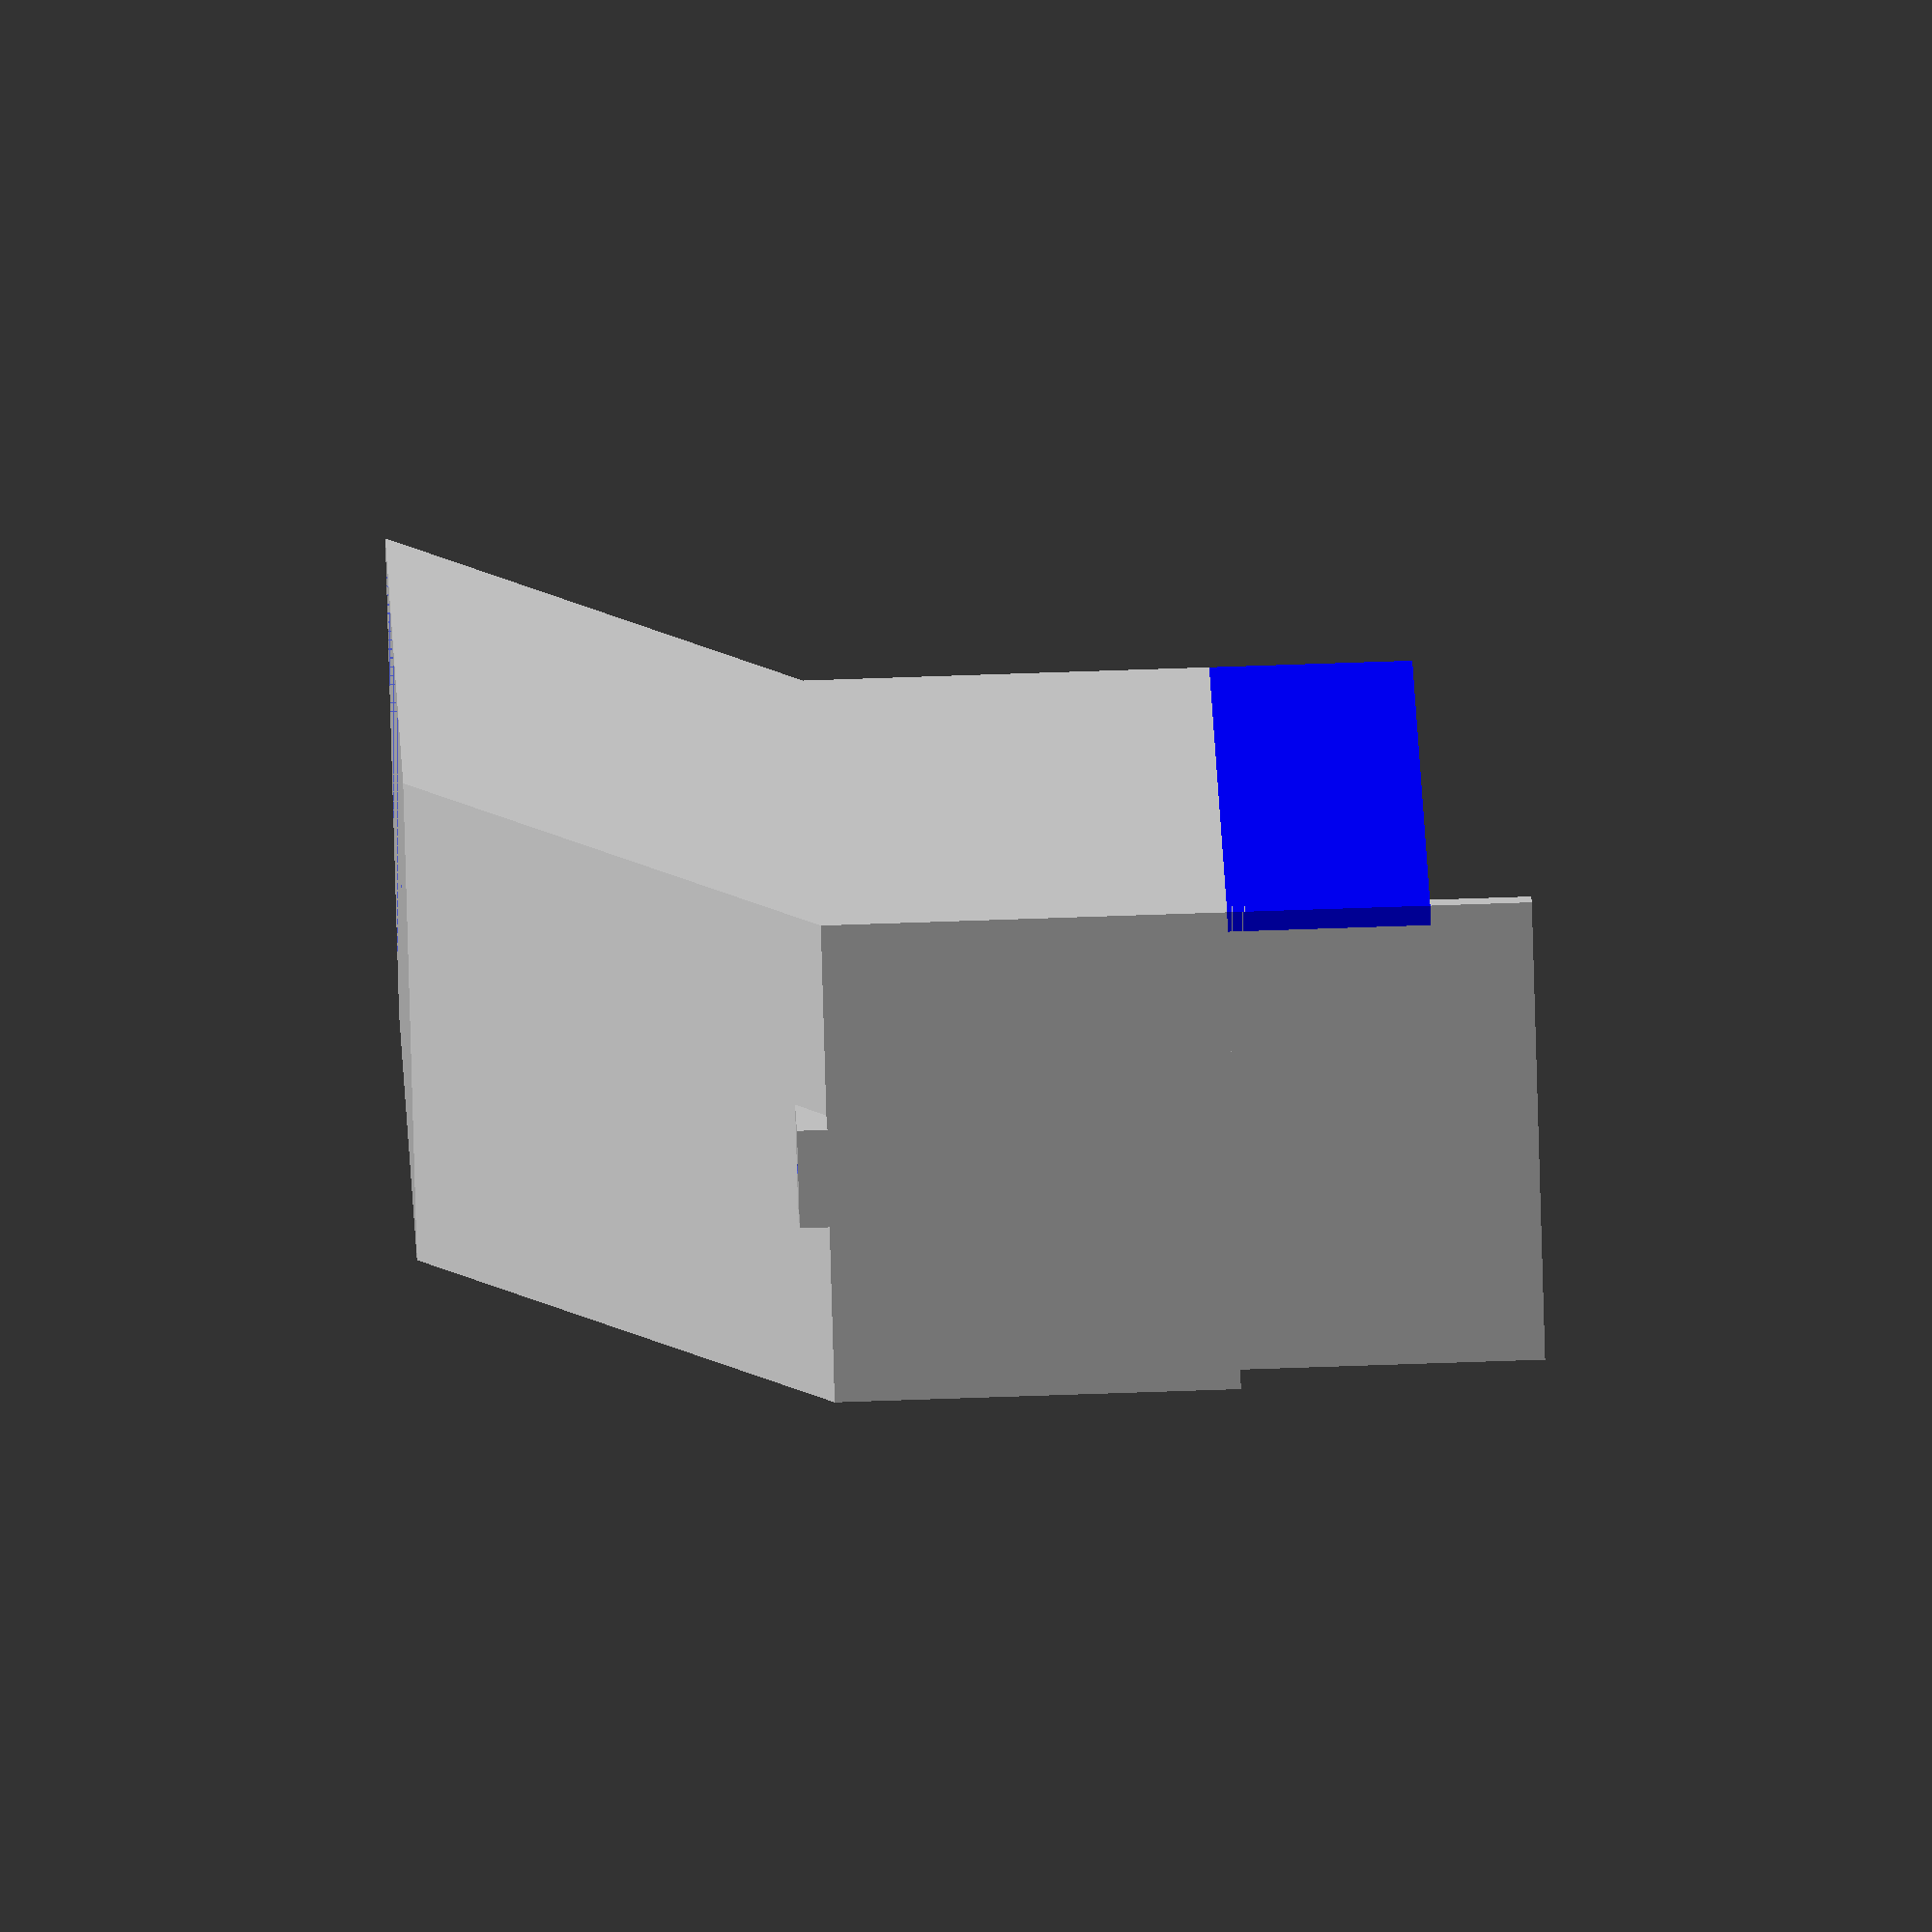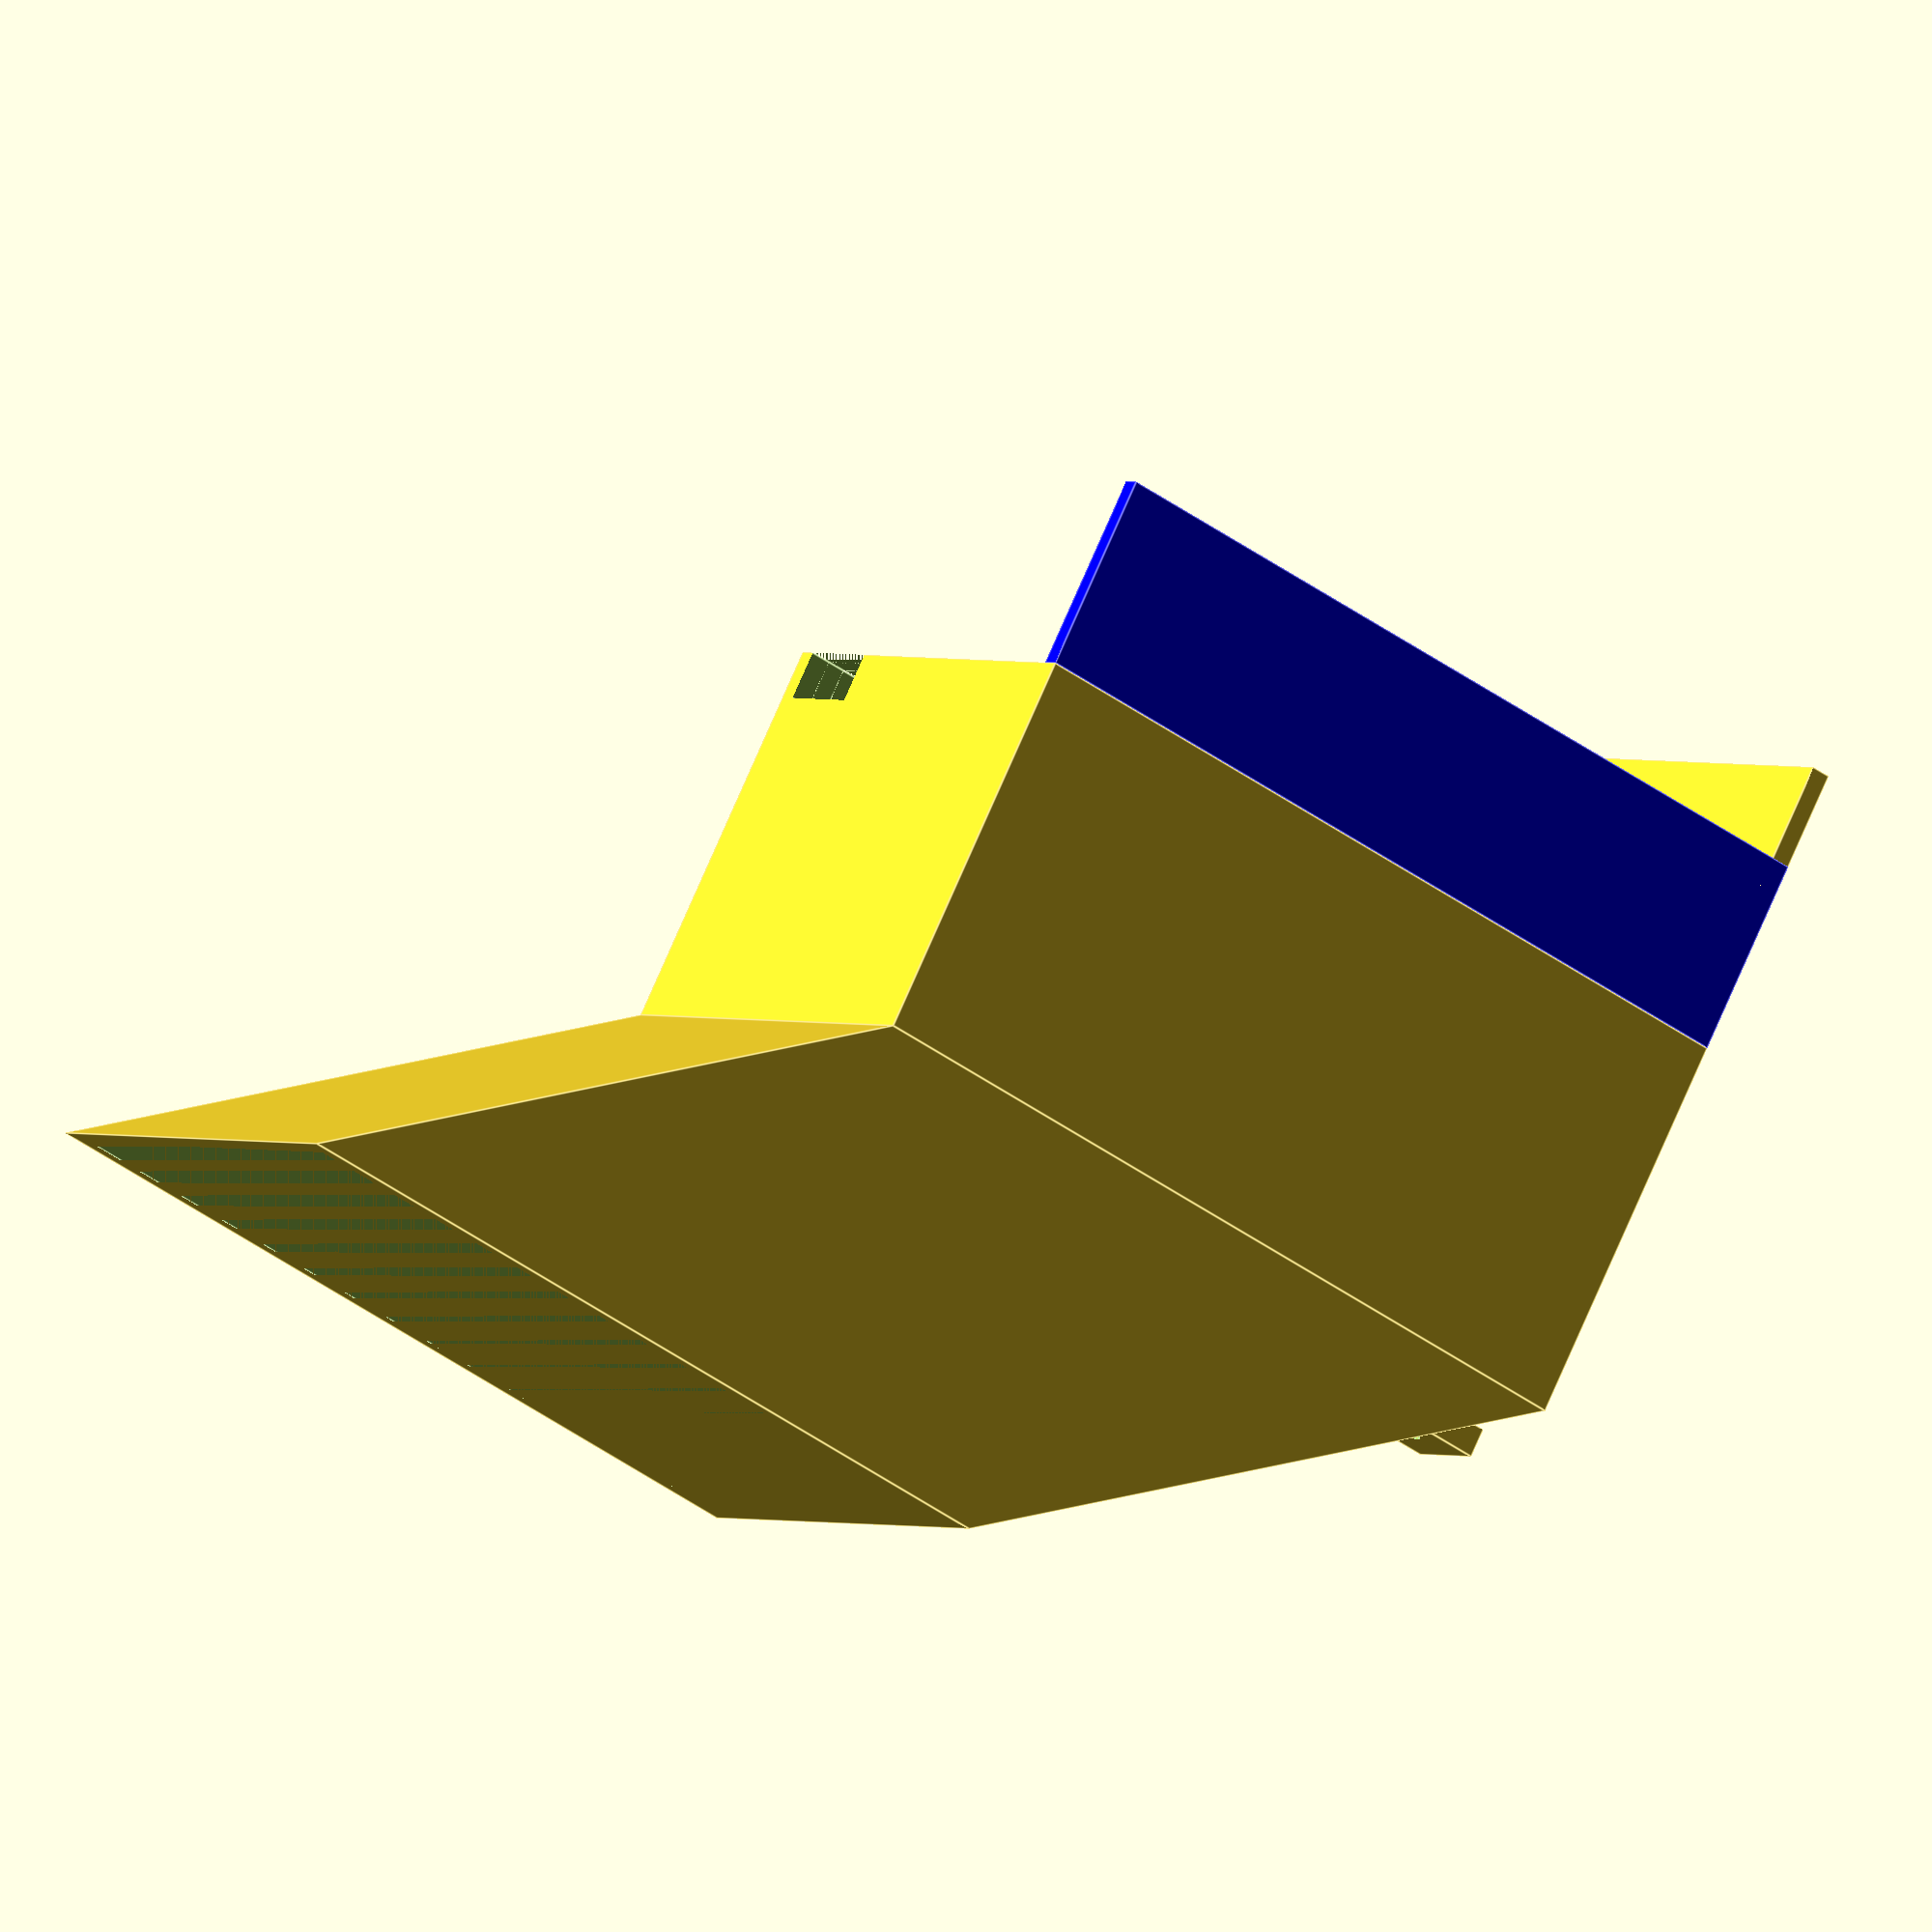
<openscad>
//General
$fn = 18;
tolerance = 0.5;
wall = 2;

w_chute_inner = 80;
depth_chute_inner = 45;
h_chute_inner = 40;

h_chute_inner_slot = 5;
depth_chute_inner_slot = 10;

depth_chute_side_wall = depth_chute_inner+wall*2;
h_chute_side_wall = 30;

h_chute_main_wall = 20;

chuteBody();
mirror([0,0,1])
chuteTunnel();

module chuteBody(){
  // main body
  difference(){
    // main body
    cube([w_chute_inner+wall*2, depth_chute_inner+wall*2, h_chute_inner]);
    // hollow out
    translate([wall,wall,0])
    cube([w_chute_inner, depth_chute_inner, h_chute_inner]);
    // slot on left side
    translate([w_chute_inner,wall,h_chute_inner-h_chute_inner_slot])
    cube([wall*3, depth_chute_inner_slot, 5]);
  }
  // side wall
  translate([0,wall,h_chute_inner])
  cube([wall, depth_chute_side_wall-wall, h_chute_side_wall]);
  // main wall
  color("blue")
  translate([0,depth_chute_inner+wall,h_chute_inner])
  cube([w_chute_inner+wall*2, wall, h_chute_main_wall]);
}

module chuteTunnel(){
  h_chute_tunnel = 40;
  skew([0, 60, 0, 0, 0, 0])
  difference(){
    cube([w_chute_inner+wall*2, depth_chute_inner+wall*2, h_chute_tunnel]);
    translate([wall,wall,0])
    cube([w_chute_inner, depth_chute_inner, h_chute_tunnel]);
  }
  translate([0,(depth_chute_inner+wall*2)/2,0])
  nutBracket();
}

/*skew takes an array of six angles:
 *x along y
 *x along z
 *y along x
 *y along z
 *z along x
 *z along y
 */
module skew(dims) {
matrix = [
  [ 1, dims[0]/45, dims[1]/45, 0 ],
  [ dims[2]/45, 1, dims[4]/45, 0 ],
  [ dims[5]/45, dims[3]/45, 1, 0 ],
  [ 0, 0, 0, 1 ]
];
multmatrix(matrix)
  children();
}

module nutBracket(){
  h = 3;
  l = 10;
  w = 10;
  r_m3 = 3/2;
  translate([0,0,h/2])
  difference(){
    cube([l,w,h], center=true);
    cylinder(r=r_m3, h=h*2, center=true);
  }
}
</openscad>
<views>
elev=110.3 azim=233.0 roll=272.0 proj=o view=wireframe
elev=283.4 azim=326.4 roll=203.5 proj=o view=edges
</views>
